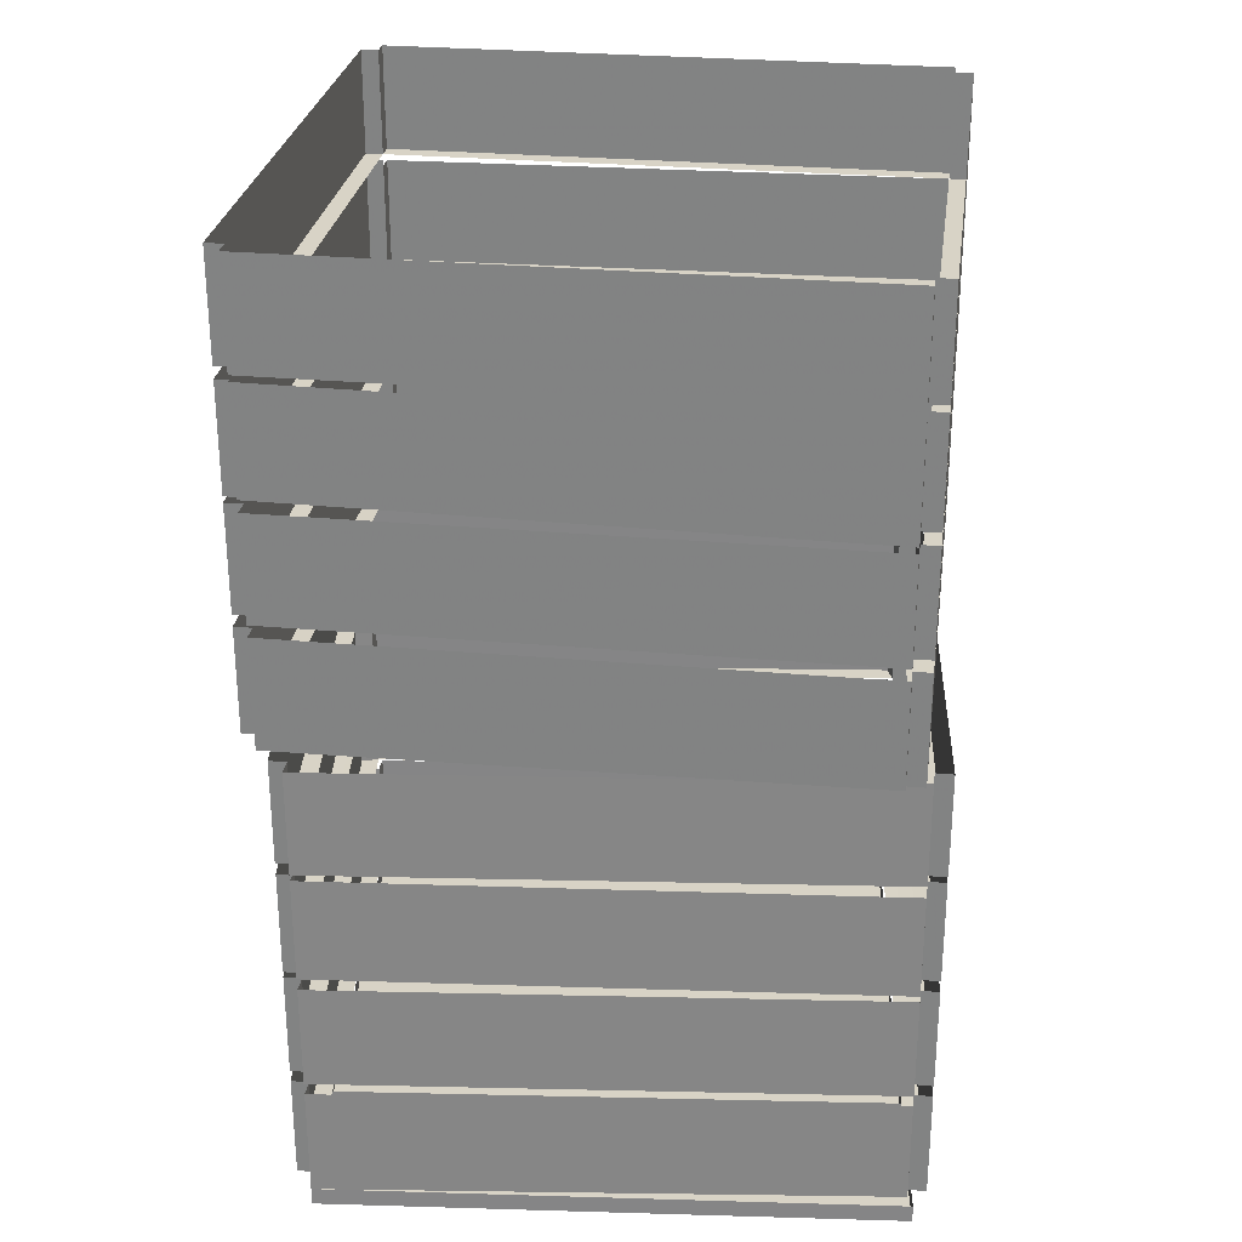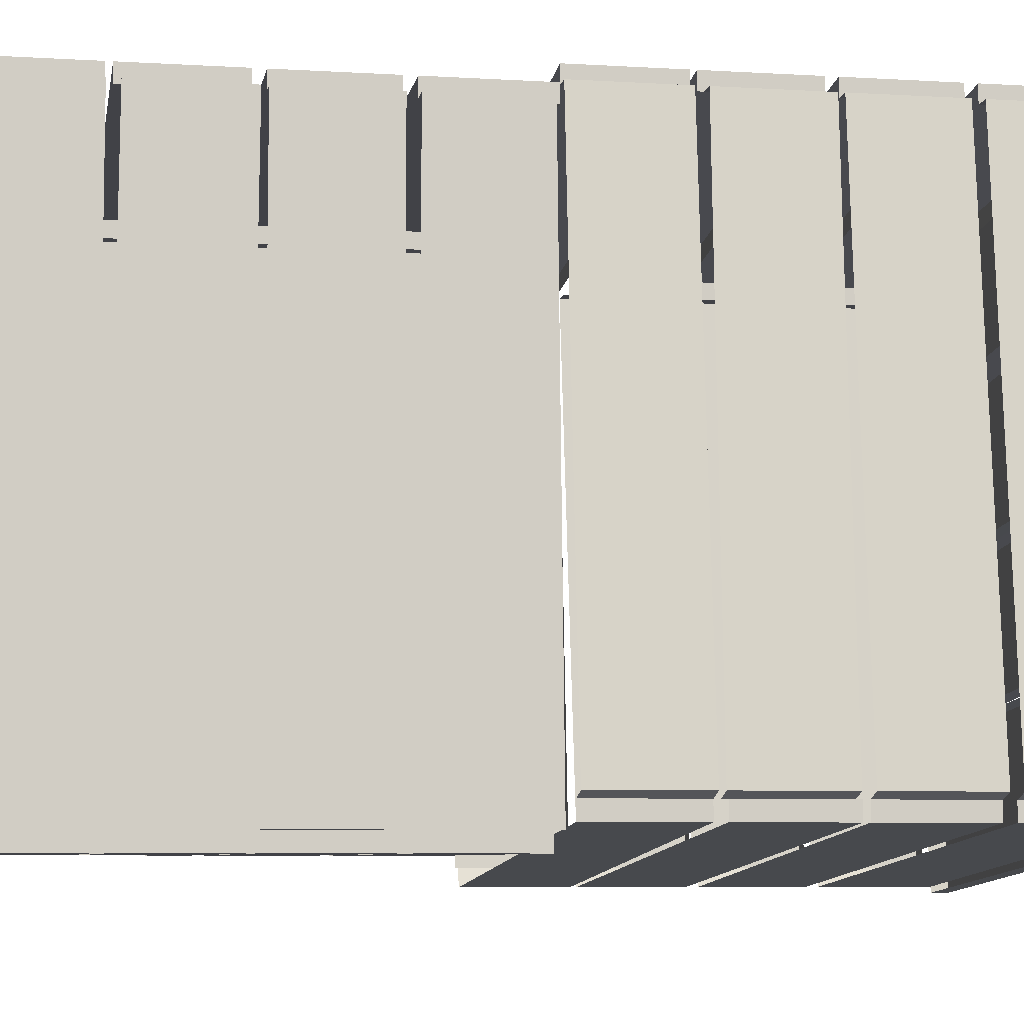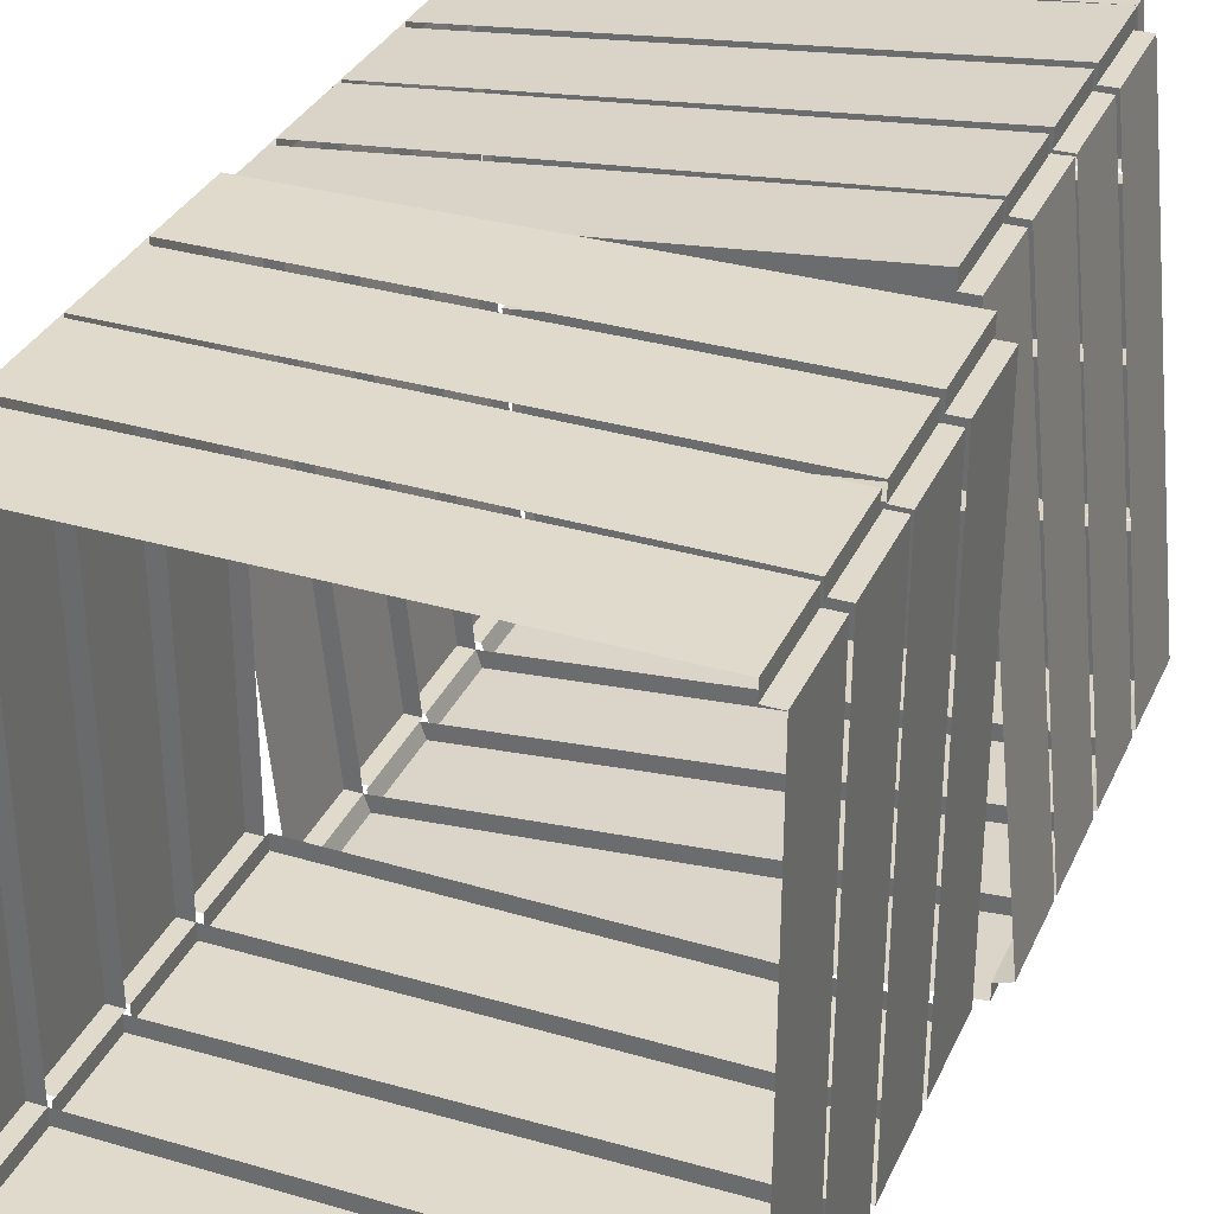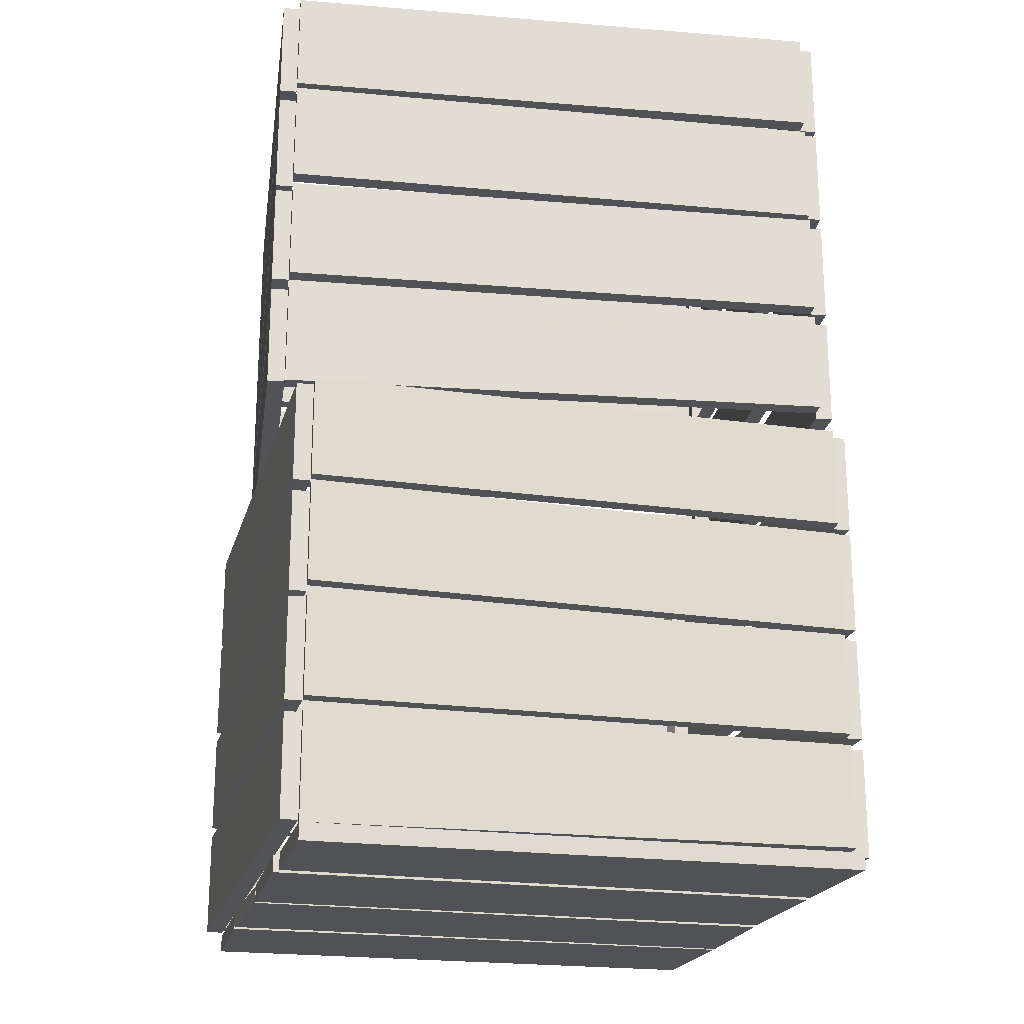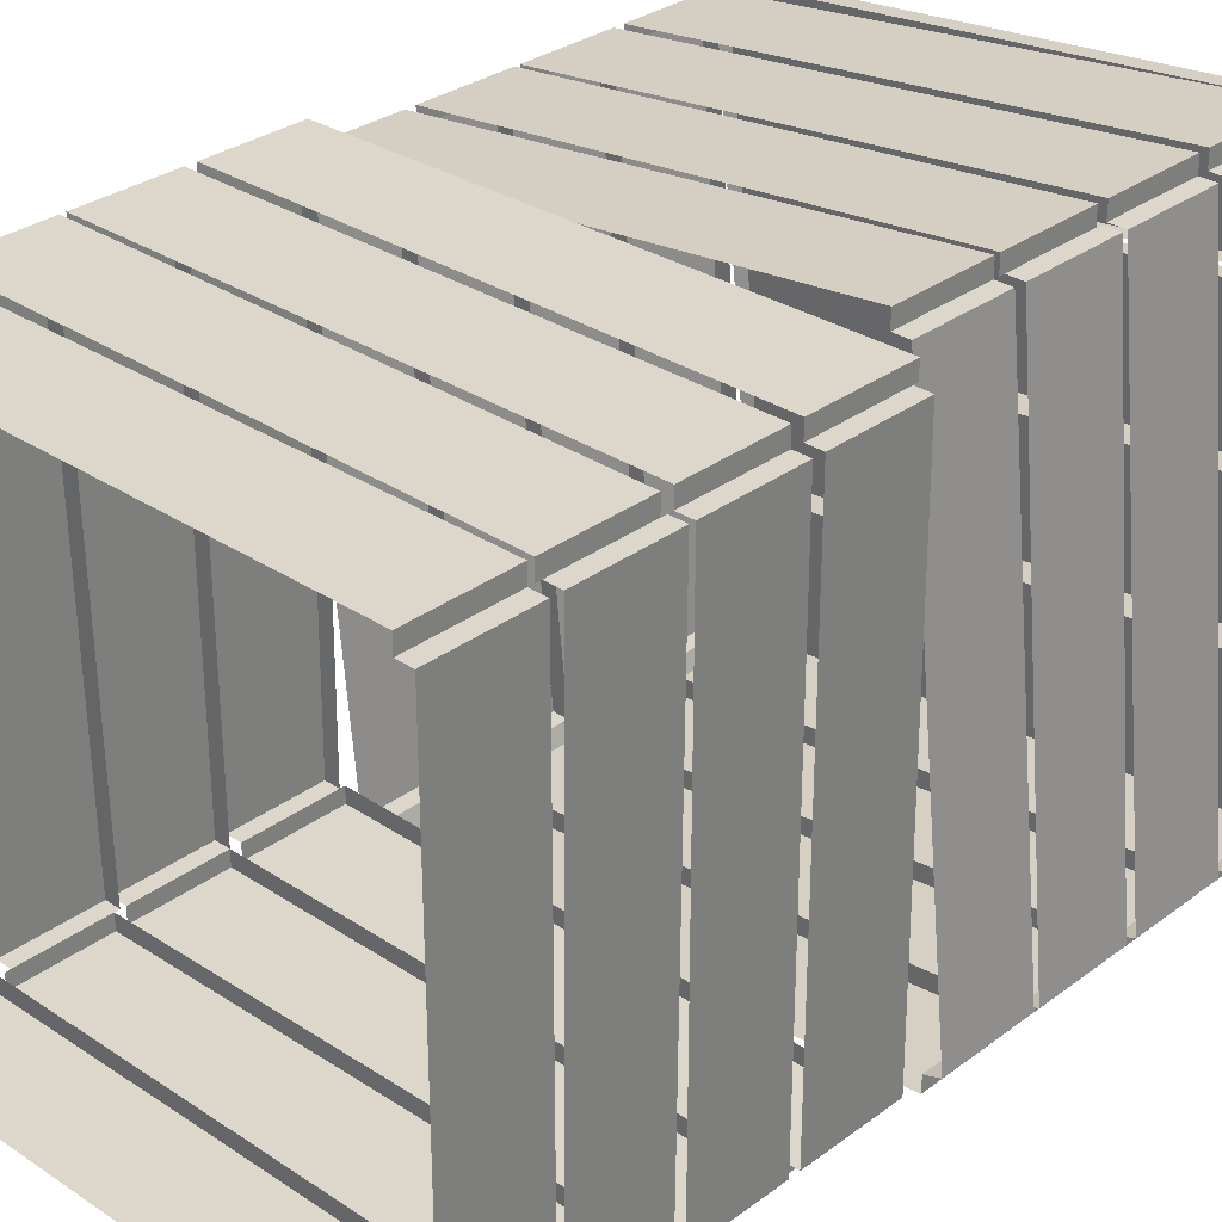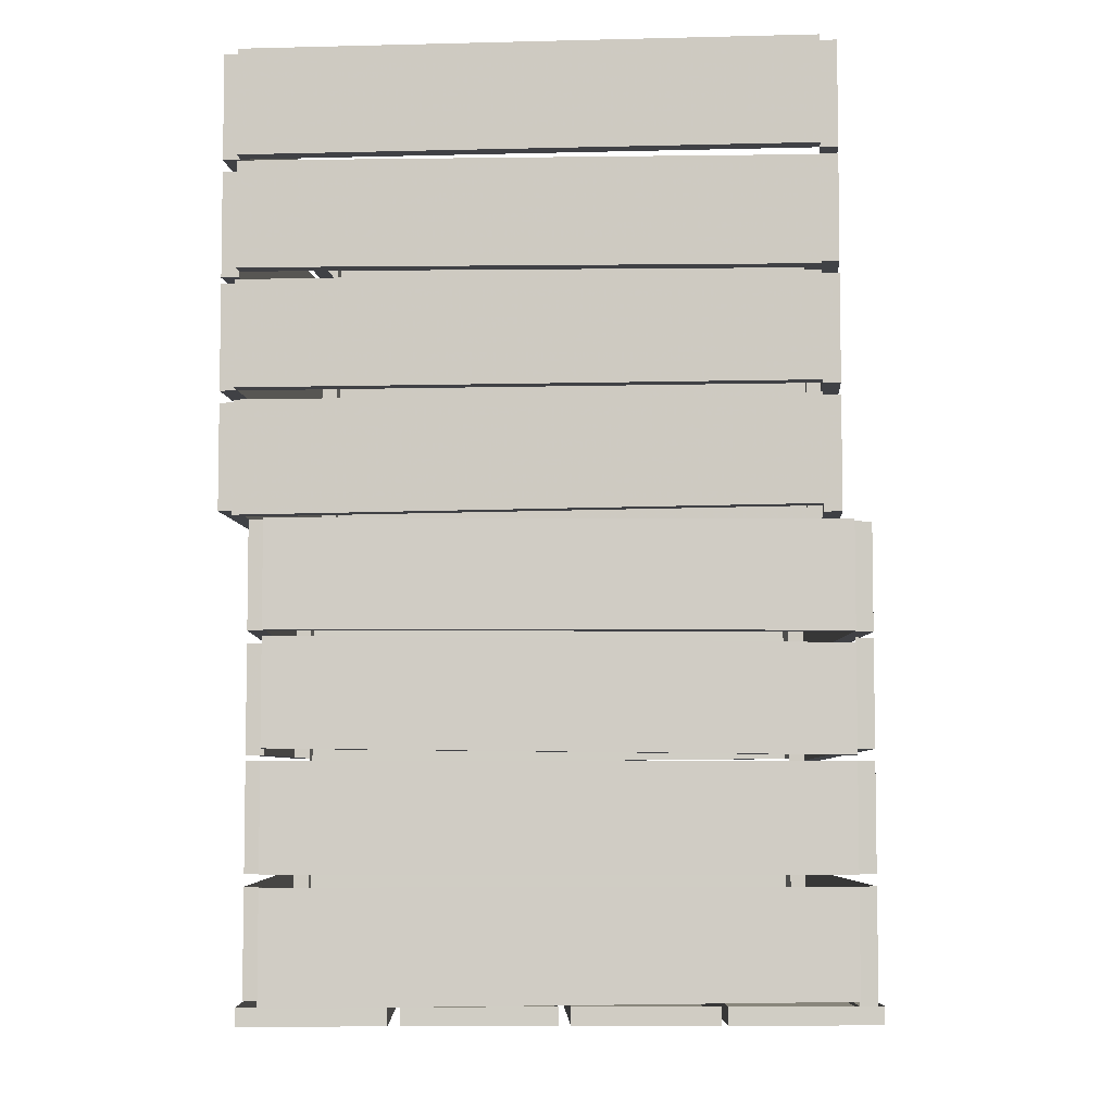
<metadata>
{"format":"obj","ext":"obj","renderer":"f3d","projection":"perspective","resolution":1024,"background":"white","views":[{"elev":27.8,"azim":7.9,"up":"+Y"},{"elev":-6.8,"azim":-100.1,"up":"+Z"},{"elev":33.1,"azim":-158.1,"up":"+Z"},{"elev":-21.3,"azim":-8.3,"up":"+Y"},{"elev":30.8,"azim":-136.6,"up":"+Z"},{"elev":-5.8,"azim":94.5,"up":"+Y"}]}
</metadata>
<code>
v -0.3516 -1.258 0.25
v -0.3516 -1.234 0.25
v 0.3906 -1.234 0.1719
v 0.3906 -1.258 0.1719
v -0.3359 -1.258 0.4297
v -0.3359 -1.234 0.4297
v 0.4141 -1.234 0.3594
v 0.4141 -1.258 0.3594
v -0.375 -1.258 0.02344
v -0.3984 -1.258 -0.1641
v 0.3516 -1.258 -0.2422
v 0.3672 -1.258 -0.05469
v 0.3672 -1.234 -0.05469
v -0.375 -1.234 0.02344
v -0.3984 -1.234 -0.1641
v 0.3516 -1.234 -0.2422
v -0.3594 -1.258 0.2344
v -0.375 -1.258 0.03125
v 0.3672 -1.258 -0.03906
v 0.3906 -1.258 0.1562
v 0.3906 -1.234 0.1562
v -0.3594 -1.234 0.2344
v -0.375 -1.234 0.03125
v 0.3672 -1.234 -0.03906
v -0.3984 -1.258 -0.1797
v -0.4141 -1.258 -0.375
v 0.3281 -1.258 -0.4453
v 0.3516 -1.258 -0.25
v 0.3516 -1.234 -0.25
v -0.3984 -1.234 -0.1797
v -0.4141 -1.234 -0.375
v 0.3281 -1.234 -0.4453
v -0.3359 -1.07 0.4062
v -0.3359 -0.9297 0.4062
v -0.3594 -0.9297 0.4062
v -0.3594 -1.07 0.4062
v -0.4141 -1.07 -0.3438
v -0.4375 -1.07 -0.3359
v -0.4141 -0.9297 -0.3438
v -0.4141 -0.9297 -0.3672
v -0.4141 -1.07 -0.3672
v 0.3359 -1.07 -0.4141
v 0.3281 -1.07 -0.4375
v 0.3359 -0.9297 -0.4141
v 0.3594 -0.9297 -0.4141
v 0.3594 -1.07 -0.4141
v 0.4062 -1.07 0.3281
v 0.4297 -1.07 0.3281
v 0.4062 -0.9297 0.3281
v 0.4062 -0.9297 0.3516
v 0.4062 -1.07 0.3516
v -0.3359 -1.07 0.4297
v -0.3359 -0.9297 0.4297
v -0.4375 -0.9297 -0.3359
v -0.3359 -1.227 0.4062
v -0.3359 -1.086 0.4062
v -0.3594 -1.086 0.4062
v -0.3594 -1.227 0.4062
v -0.4141 -1.234 -0.3438
v -0.4375 -1.234 -0.3359
v -0.4141 -1.086 -0.3438
v -0.4375 -1.086 -0.3359
v -0.3359 -0.9219 0.4062
v -0.3359 -0.7812 0.4062
v -0.3594 -0.7812 0.4062
v -0.3594 -0.9219 0.4062
v -0.4141 -0.9141 -0.3438
v -0.4375 -0.9141 -0.3359
v -0.4141 -0.7734 -0.3438
v -0.4375 -0.7734 -0.3359
v -0.3359 -0.7656 0.4062
v -0.3359 -0.625 0.4062
v -0.3594 -0.625 0.4062
v -0.3594 -0.7656 0.4062
v -0.4141 -0.7656 -0.3438
v -0.4375 -0.7656 -0.3359
v -0.4141 -0.625 -0.3438
v -0.4141 -0.625 -0.3672
v -0.4141 -0.7656 -0.3672
v 0.3359 -0.7656 -0.4141
v 0.3281 -0.7656 -0.4375
v 0.3359 -0.625 -0.4141
v 0.3594 -0.625 -0.4141
v 0.3594 -0.7656 -0.4141
v 0.4062 -0.7656 0.3281
v 0.4297 -0.7656 0.3281
v 0.4062 -0.625 0.3281
v 0.4062 -0.625 0.3516
v 0.4062 -0.7656 0.3516
v -0.3359 -0.7656 0.4297
v -0.3359 -0.625 0.4297
v -0.4375 -0.625 -0.3359
v 0.3281 -0.9297 -0.4375
v -0.4141 -1.227 -0.3438
v -0.4141 -1.086 -0.3672
v -0.4141 -1.227 -0.3672
v 0.3359 -1.234 -0.4141
v 0.3281 -1.234 -0.4375
v 0.3359 -1.086 -0.4141
v 0.3281 -1.086 -0.4375
v -0.4141 -0.9219 -0.3438
v -0.4141 -0.7812 -0.3438
v -0.4141 -0.7812 -0.3672
v -0.4141 -0.9219 -0.3672
v 0.3359 -0.9141 -0.4141
v 0.3281 -0.9141 -0.4375
v 0.3359 -0.7734 -0.4141
v 0.3281 -0.7734 -0.4375
v 0.3281 -0.625 -0.4375
v 0.4297 -0.9297 0.3281
v 0.3359 -1.227 -0.4141
v 0.3594 -1.086 -0.4141
v 0.3594 -1.227 -0.4141
v 0.4062 -1.234 0.3281
v 0.4297 -1.234 0.3281
v 0.4062 -1.086 0.3281
v 0.4297 -1.086 0.3281
v 0.3359 -0.9219 -0.4141
v 0.3359 -0.7812 -0.4141
v 0.3594 -0.7812 -0.4141
v 0.3594 -0.9219 -0.4141
v 0.4062 -0.9141 0.3281
v 0.4297 -0.9141 0.3281
v 0.4062 -0.7734 0.3281
v 0.4297 -0.7734 0.3281
v 0.4297 -0.625 0.3281
v 0.4062 -1.227 0.3281
v 0.4062 -1.086 0.3516
v 0.4062 -1.227 0.3516
v -0.3359 -1.234 0.4062
v -0.3359 -1.086 0.4297
v 0.4062 -0.9219 0.3281
v 0.4062 -0.7812 0.3281
v 0.4062 -0.7812 0.3516
v 0.4062 -0.9219 0.3516
v -0.3359 -0.9141 0.4062
v -0.3359 -0.9141 0.4297
v -0.3359 -0.7734 0.4062
v -0.3359 -0.7734 0.4297
v -0.375 -0.4531 0.375
v -0.375 -0.3125 0.375
v -0.3984 -0.3125 0.375
v -0.3984 -0.4531 0.375
v -0.375 -0.4531 -0.375
v -0.3984 -0.4531 -0.375
v -0.375 -0.3125 -0.375
v -0.375 -0.3125 -0.3984
v -0.375 -0.4531 -0.3984
v 0.375 -0.4531 -0.375
v 0.375 -0.4531 -0.3984
v 0.375 -0.3125 -0.375
v 0.3984 -0.3125 -0.375
v 0.3984 -0.4531 -0.375
v 0.375 -0.4531 0.375
v 0.3984 -0.4531 0.375
v 0.375 -0.3125 0.375
v 0.375 -0.3125 0.3984
v 0.375 -0.4531 0.3984
v -0.375 -0.4531 0.3984
v -0.375 -0.3125 0.3984
v -0.3984 -0.3125 -0.375
v -0.375 -0.6094 0.375
v -0.375 -0.4688 0.375
v -0.3984 -0.4688 0.375
v -0.3984 -0.6094 0.375
v -0.375 -0.6172 -0.375
v -0.3984 -0.6172 -0.375
v -0.375 -0.4688 -0.375
v -0.3984 -0.4688 -0.375
v -0.375 -0.3047 0.375
v -0.375 -0.1641 0.375
v -0.3984 -0.1641 0.375
v -0.3984 -0.3047 0.375
v -0.375 -0.2969 -0.375
v -0.3984 -0.2969 -0.375
v -0.375 -0.1562 -0.375
v -0.3984 -0.1562 -0.375
v -0.375 -0.1484 0.375
v -0.375 -0.007812 0.375
v -0.3984 -0.007812 0.375
v -0.3984 -0.1484 0.375
v -0.375 -0.1484 -0.375
v -0.3984 -0.1484 -0.375
v -0.375 -0.007812 -0.375
v -0.375 -0.007812 -0.3984
v -0.375 -0.1484 -0.3984
v 0.375 -0.1484 -0.375
v 0.375 -0.1484 -0.3984
v 0.375 -0.007812 -0.375
v 0.3984 -0.007812 -0.375
v 0.3984 -0.1484 -0.375
v 0.375 -0.1484 0.375
v 0.3984 -0.1484 0.375
v 0.375 -0.007812 0.375
v 0.375 -0.007812 0.3984
v 0.375 -0.1484 0.3984
v -0.375 -0.1484 0.3984
v -0.375 -0.007812 0.3984
v -0.3984 -0.007812 -0.375
v 0.375 -0.3125 -0.3984
v -0.375 -0.6094 -0.375
v -0.375 -0.4688 -0.3984
v -0.375 -0.6094 -0.3984
v 0.375 -0.6172 -0.375
v 0.375 -0.6172 -0.3984
v 0.375 -0.4688 -0.375
v 0.375 -0.4688 -0.3984
v -0.375 -0.3047 -0.375
v -0.375 -0.1641 -0.375
v -0.375 -0.1641 -0.3984
v -0.375 -0.3047 -0.3984
v 0.375 -0.2969 -0.375
v 0.375 -0.2969 -0.3984
v 0.375 -0.1562 -0.375
v 0.375 -0.1562 -0.3984
v 0.375 -0.007812 -0.3984
v 0.3984 -0.3125 0.375
v 0.375 -0.6094 -0.375
v 0.3984 -0.4688 -0.375
v 0.3984 -0.6094 -0.375
v 0.375 -0.6172 0.375
v 0.3984 -0.6172 0.375
v 0.375 -0.4688 0.375
v 0.3984 -0.4688 0.375
v 0.375 -0.3047 -0.375
v 0.375 -0.1641 -0.375
v 0.3984 -0.1641 -0.375
v 0.3984 -0.3047 -0.375
v 0.375 -0.2969 0.375
v 0.3984 -0.2969 0.375
v 0.375 -0.1562 0.375
v 0.3984 -0.1562 0.375
v 0.3984 -0.007812 0.375
v 0.375 -0.6094 0.375
v 0.375 -0.4688 0.3984
v 0.375 -0.6094 0.3984
v -0.375 -0.6172 0.375
v -0.375 -0.6172 0.3984
v -0.375 -0.4688 0.3984
v 0.375 -0.3047 0.375
v 0.375 -0.1641 0.375
v 0.375 -0.1641 0.3984
v 0.375 -0.3047 0.3984
v -0.375 -0.2969 0.375
v -0.375 -0.2969 0.3984
v -0.375 -0.1562 0.375
v -0.375 -0.1562 0.3984
f 1 2 3
f 1 3 4
f 1 5 6
f 1 6 2
f 3 7 8
f 3 8 4
f 5 8 7
f 5 7 6
f 33 34 35
f 33 35 36
f 33 36 37
f 37 36 38
f 37 38 39
f 42 44 45
f 42 45 46
f 42 46 47
f 47 46 48
f 47 48 49
f 39 38 54
f 101 102 103
f 101 103 104
f 101 104 105
f 105 104 106
f 105 106 107
f 107 106 108
f 49 48 110
f 132 133 134
f 132 134 135
f 132 135 136
f 136 135 137
f 136 137 138
f 138 137 139
f 140 141 142
f 140 142 143
f 140 143 144
f 144 143 145
f 144 145 146
f 149 151 152
f 149 152 153
f 149 153 154
f 154 153 155
f 154 155 156
f 146 145 161
f 208 209 210
f 208 210 211
f 208 211 212
f 212 211 213
f 212 213 214
f 214 213 215
f 156 155 217
f 240 241 242
f 240 242 243
f 240 243 244
f 244 243 245
f 244 245 246
f 246 245 247
f 1 4 5
f 4 8 5
f 54 38 36
f 54 36 35
f 108 106 104
f 108 104 103
f 110 48 46
f 110 46 45
f 139 137 135
f 139 135 134
f 161 145 143
f 161 143 142
f 215 213 211
f 215 211 210
f 217 155 153
f 217 153 152
f 247 245 243
f 247 243 242
f 9 10 11
f 9 11 12
f 92 76 74
f 92 74 73
f 100 98 96
f 100 96 95
f 126 86 84
f 126 84 83
f 131 6 129
f 131 129 128
f 199 183 181
f 199 181 180
f 207 205 203
f 207 203 202
f 233 193 191
f 233 191 190
f 239 238 236
f 239 236 235
f 9 12 13
f 9 13 14
f 9 14 10
f 10 14 15
f 10 15 16
f 10 16 11
f 11 16 12
f 12 16 13
f 71 72 73
f 71 73 74
f 71 74 75
f 75 74 76
f 75 76 77
f 80 82 83
f 80 83 84
f 80 84 85
f 85 84 86
f 85 86 87
f 77 76 92
f 94 61 95
f 94 95 96
f 94 96 97
f 97 96 98
f 97 98 99
f 99 98 100
f 87 86 126
f 127 116 128
f 127 128 129
f 127 129 130
f 130 129 6
f 130 6 56
f 56 6 131
f 178 179 180
f 178 180 181
f 178 181 182
f 182 181 183
f 182 183 184
f 187 189 190
f 187 190 191
f 187 191 192
f 192 191 193
f 192 193 194
f 184 183 199
f 201 168 202
f 201 202 203
f 201 203 204
f 204 203 205
f 204 205 206
f 206 205 207
f 194 193 233
f 234 223 235
f 234 235 236
f 234 236 237
f 237 236 238
f 237 238 163
f 163 238 239
f 17 18 19
f 17 19 20
f 25 26 27
f 25 27 28
f 53 52 51
f 53 51 50
f 62 60 58
f 62 58 57
f 70 68 66
f 70 66 65
f 91 90 89
f 91 89 88
f 93 43 41
f 93 41 40
f 109 81 79
f 109 79 78
f 117 115 113
f 117 113 112
f 125 123 121
f 125 121 120
f 160 159 158
f 160 158 157
f 169 167 165
f 169 165 164
f 177 175 173
f 177 173 172
f 198 197 196
f 198 196 195
f 200 150 148
f 200 148 147
f 216 188 186
f 216 186 185
f 224 222 220
f 224 220 219
f 232 230 228
f 232 228 227
f 17 20 21
f 17 21 22
f 17 22 18
f 18 22 23
f 18 23 24
f 18 24 19
f 19 24 20
f 20 24 21
f 25 28 29
f 25 29 30
f 25 30 26
f 26 30 31
f 26 31 32
f 26 32 27
f 27 32 28
f 28 32 29
f 37 39 40
f 37 40 41
f 37 41 42
f 42 41 43
f 42 43 44
f 47 49 50
f 47 50 51
f 47 51 33
f 33 51 52
f 33 52 34
f 34 52 53
f 55 56 57
f 55 57 58
f 55 58 59
f 59 58 60
f 59 60 61
f 61 60 62
f 63 64 65
f 63 65 66
f 63 66 67
f 67 66 68
f 67 68 69
f 69 68 70
f 75 77 78
f 75 78 79
f 75 79 80
f 80 79 81
f 80 81 82
f 85 87 88
f 85 88 89
f 85 89 71
f 71 89 90
f 71 90 72
f 72 90 91
f 44 43 93
f 82 81 109
f 111 99 112
f 111 112 113
f 111 113 114
f 114 113 115
f 114 115 116
f 116 115 117
f 118 119 120
f 118 120 121
f 118 121 122
f 122 121 123
f 122 123 124
f 124 123 125
f 144 146 147
f 144 147 148
f 144 148 149
f 149 148 150
f 149 150 151
f 154 156 157
f 154 157 158
f 154 158 140
f 140 158 159
f 140 159 141
f 141 159 160
f 162 163 164
f 162 164 165
f 162 165 166
f 166 165 167
f 166 167 168
f 168 167 169
f 170 171 172
f 170 172 173
f 170 173 174
f 174 173 175
f 174 175 176
f 176 175 177
f 182 184 185
f 182 185 186
f 182 186 187
f 187 186 188
f 187 188 189
f 192 194 195
f 192 195 196
f 192 196 178
f 178 196 197
f 178 197 179
f 179 197 198
f 151 150 200
f 189 188 216
f 218 206 219
f 218 219 220
f 218 220 221
f 221 220 222
f 221 222 223
f 223 222 224
f 225 226 227
f 225 227 228
f 225 228 229
f 229 228 230
f 229 230 231
f 231 230 232

</code>
